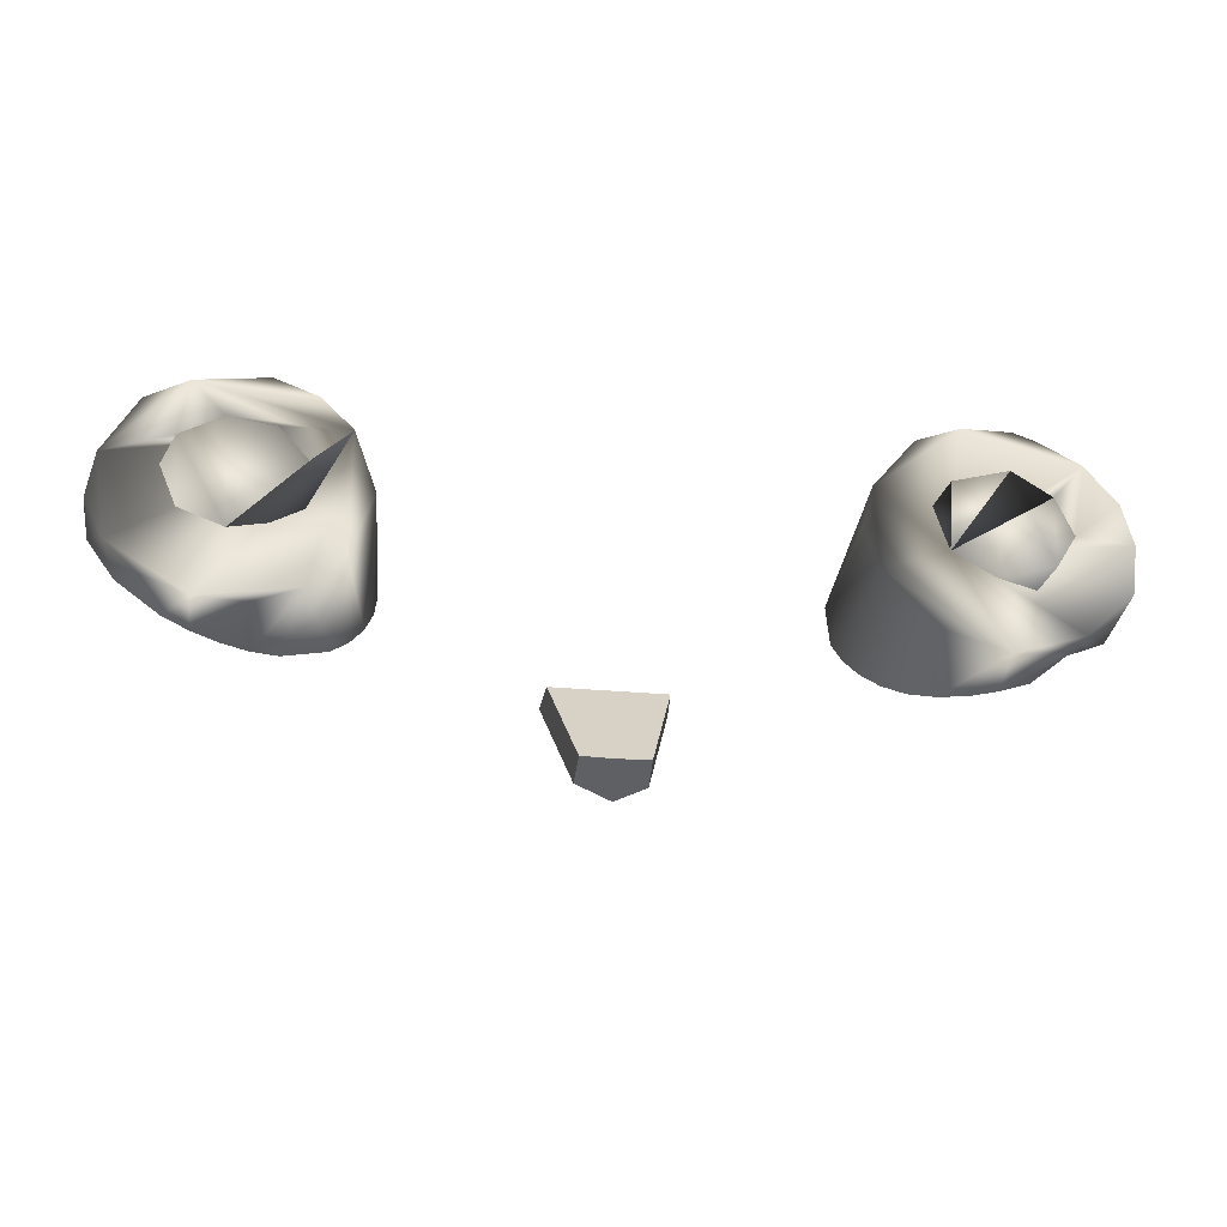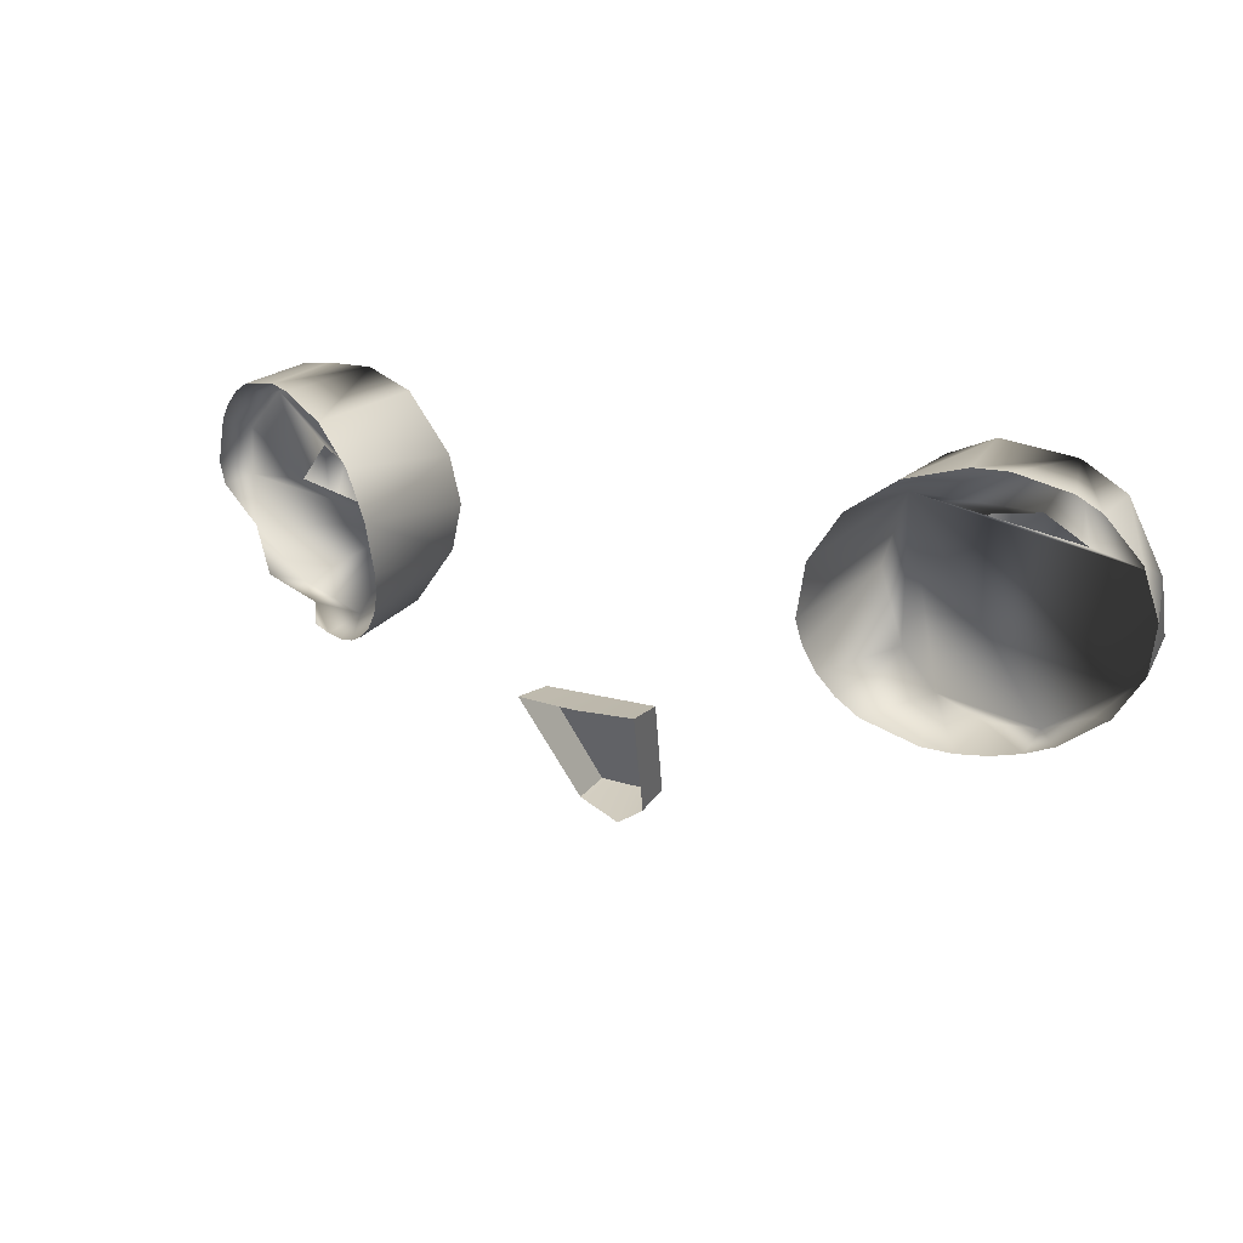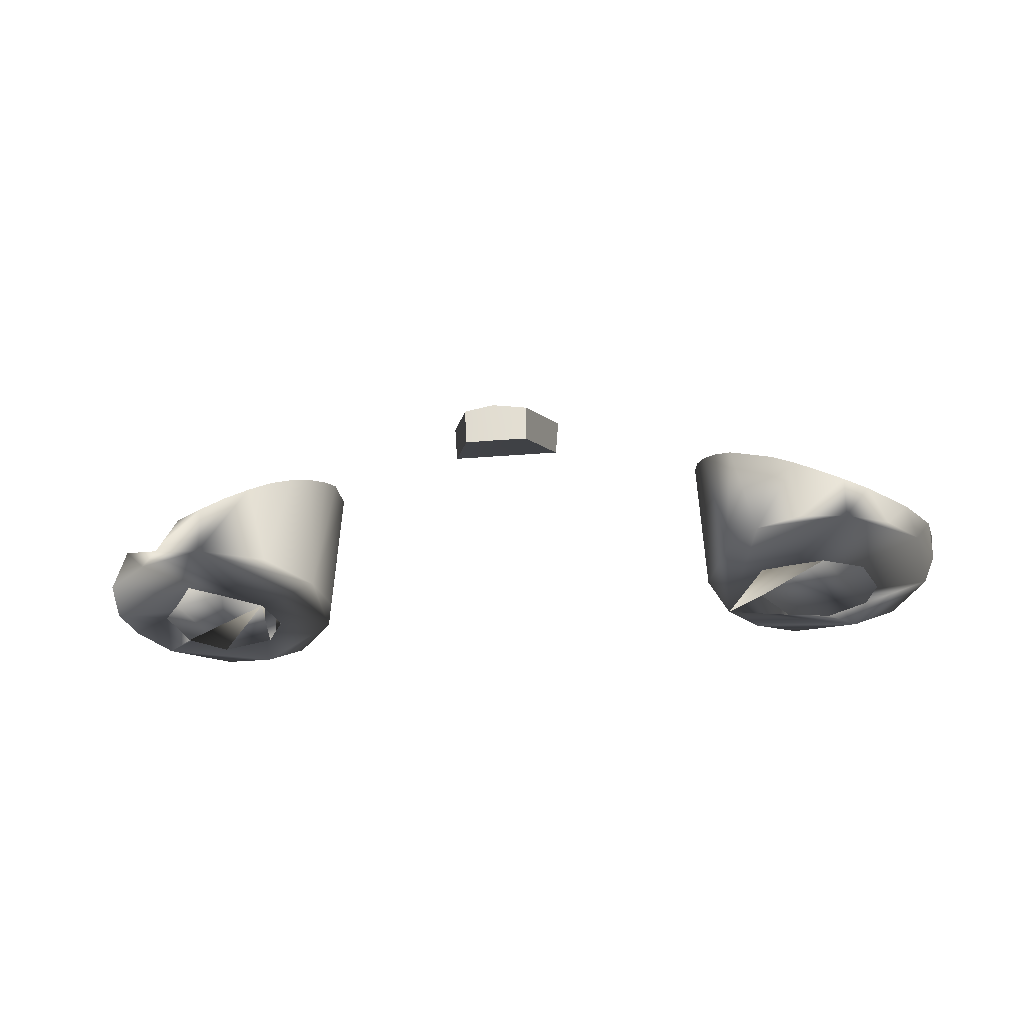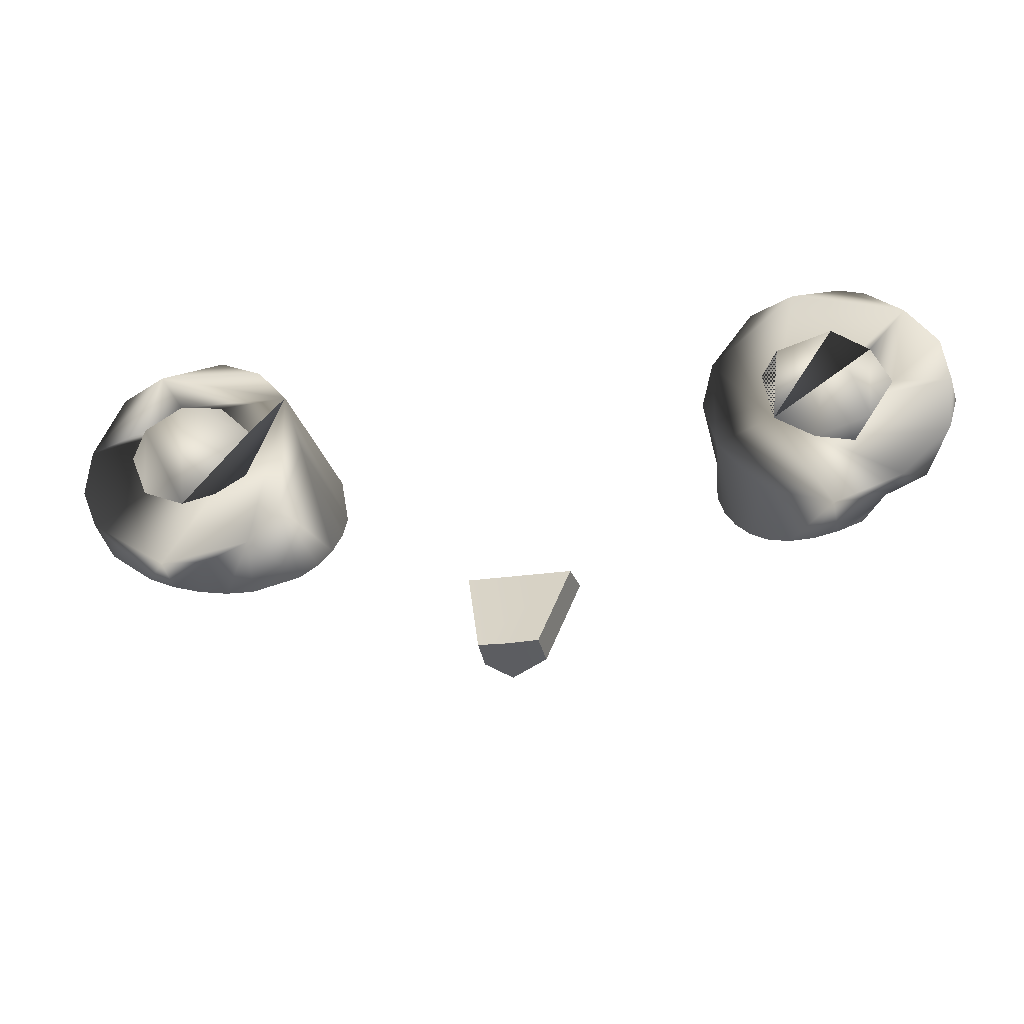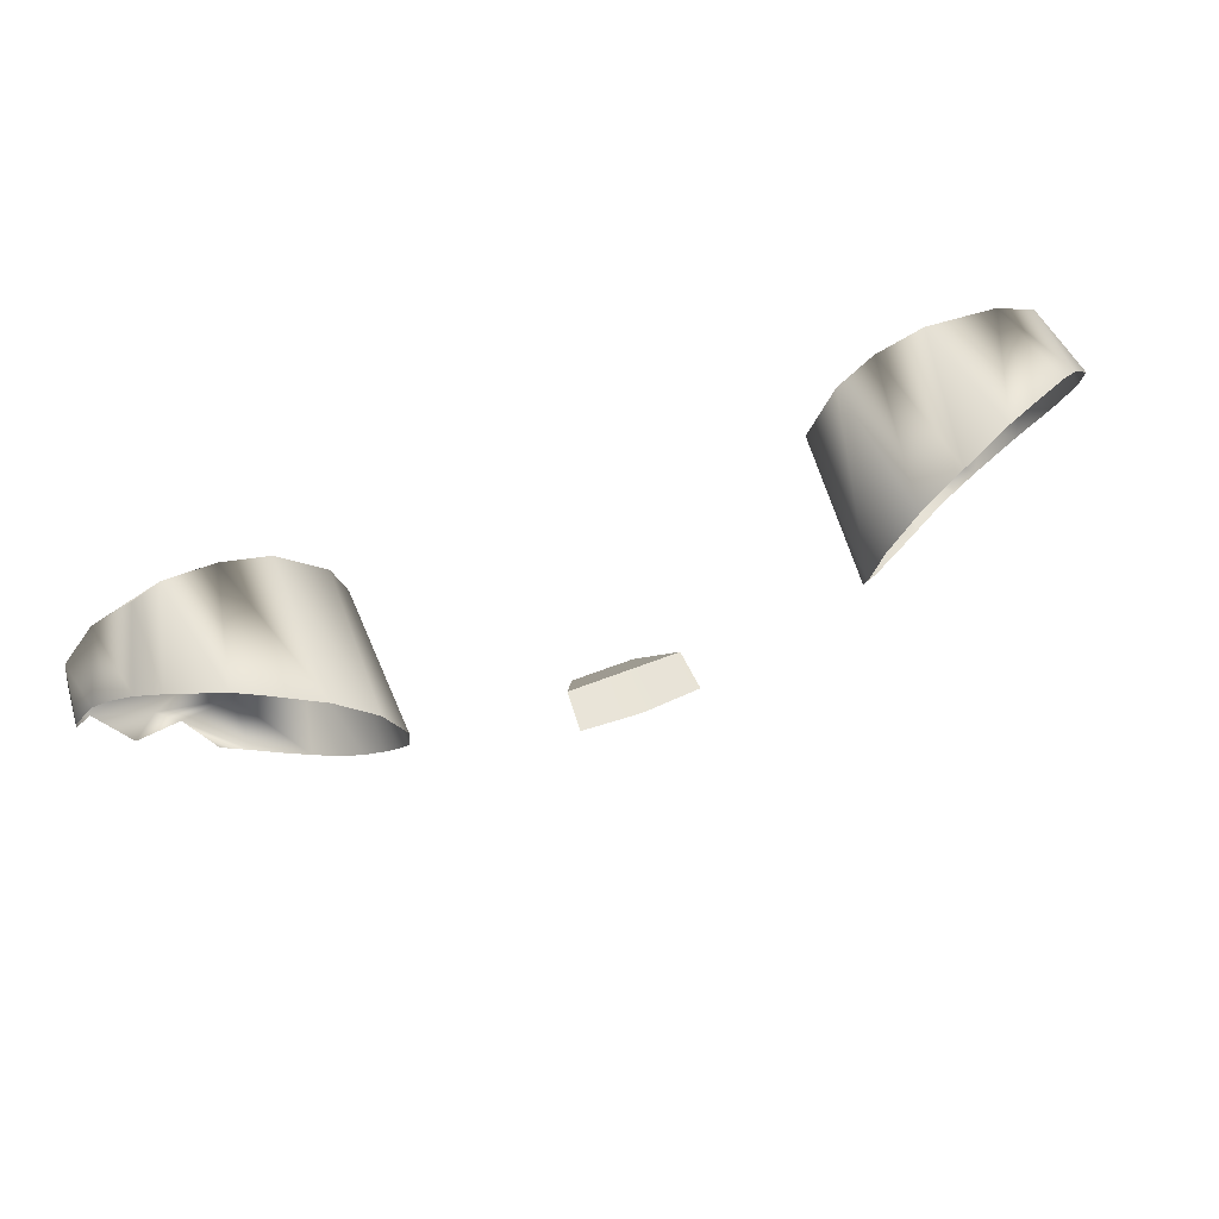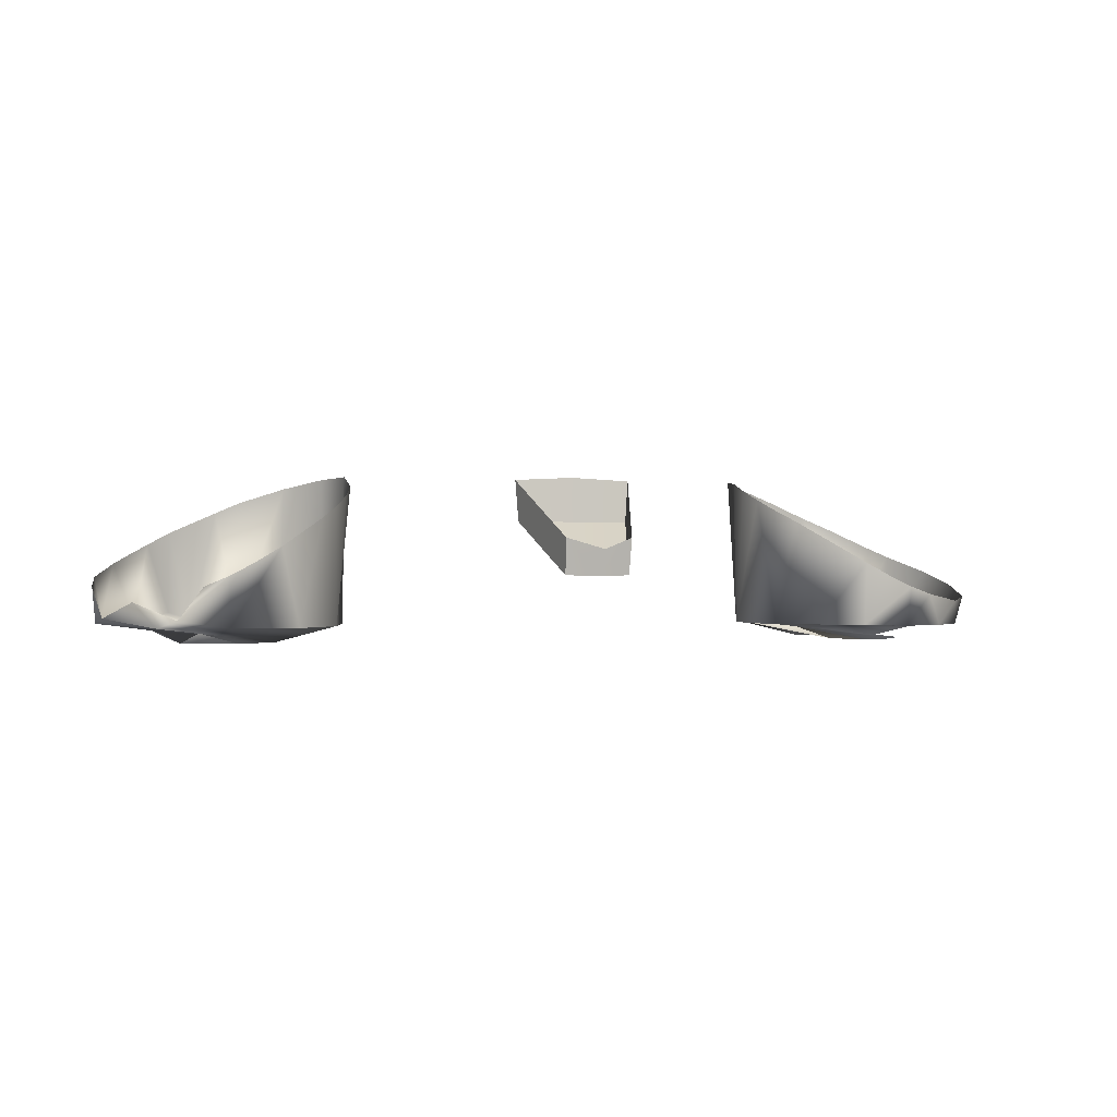
<metadata>
{"format":"obj","ext":"obj","renderer":"f3d","projection":"perspective","resolution":1024,"background":"white","views":[{"elev":-33.6,"azim":173.3,"up":"+Y"},{"elev":16.6,"azim":30.7,"up":"+Y"},{"elev":-34.9,"azim":6.1,"up":"+Z"},{"elev":-27.0,"azim":-167.5,"up":"+Y"},{"elev":62.5,"azim":-21.4,"up":"+Y"},{"elev":-0.8,"azim":-13.6,"up":"+Z"}]}
</metadata>
<code>
o teal
v 0.1553 3.135 0.2836
v 0.1523 3.15 0.2839
v 0.1559 3.164 0.2829
v 0.2178 3.213 0.2872
v 0.241 3.199 0.2872
v 0.2587 3.163 0.2862
v 0.2615 3.136 0.2865
v 0.2497 3.111 0.2853
v 0.2304 3.091 0.2849
v 0.2052 3.081 0.2847
v 0.1777 3.08 0.2853
v 0.152 3.09 0.2856
v 0.1335 3.111 0.2853
v 0.1217 3.149 0.2861
v 0.1347 3.187 0.2867
v 0.1528 3.208 0.2874
v 0.178 3.218 0.2876
v 0.1981 3.183 0.2769
v 0.2207 3.17 0.2769
v 0.2266 3.15 0.2765
v 0.2163 3.125 0.2759
v 0.1916 3.115 0.2757
v 0.1714 3.12 0.2765
v 0.1721 3.179 0.2771
v -0.2302 3.15 0.2826
v -0.2064 3.114 0.2818
v -0.1537 3.157 0.2827
v -0.2052 3.218 0.2876
v -0.2196 3.217 0.2921
v -0.241 3.199 0.2872
v -0.259 3.177 0.2898
v -0.2628 3.149 0.2868
v -0.2593 3.121 0.2901
v -0.2304 3.091 0.2849
v -0.2196 3.082 0.2893
v -0.1916 3.078 0.2853
v -0.1528 3.091 0.2849
v -0.1284 3.123 0.2853
v -0.1217 3.149 0.2861
v -0.1284 3.176 0.2864
v -0.1528 3.208 0.2874
v -0.178 3.218 0.2876
v -0.1984 3.184 0.2772
v -0.2194 3.169 0.2766
v -0.2163 3.125 0.2759
v -0.1848 3.116 0.2757
v -0.1625 3.131 0.2761
v -0.1668 3.175 0.277
v -0.1636 3.079 0.3301
v 0.1916 3.218 0.3528
v -0.1916 3.074 0.3142
v 0.2059 3.076 0.308
v -0.1509 3.085 0.3389
v -0.1773 3.216 0.3591
v 0.1916 3.074 0.3142
v -0.2196 3.213 0.3404
v -0.1916 3.218 0.3528
v -0.1398 3.094 0.3464
v -0.1773 3.075 0.3219
v 0.1773 3.075 0.3219
v 0.1398 3.196 0.3703
v -0.1307 3.104 0.3533
v -0.2323 3.207 0.3333
v 0.1239 3.172 0.373
v 0.2073 3.217 0.3461
v -0.1239 3.116 0.3599
v 0.1636 3.079 0.3301
v 0.2196 3.081 0.3035
v -0.1509 3.205 0.3675
v -0.1197 3.13 0.3658
v -0.2434 3.198 0.327
v 0.2593 3.175 0.3171
v 0.2323 3.207 0.3333
v 0.1398 3.094 0.3464
v -0.2525 3.188 0.3216
v 0.2434 3.198 0.327
v 0.1307 3.104 0.3533
v -0.1197 3.158 0.3728
v 0.1239 3.116 0.3599
v 0.1197 3.13 0.3658
v -0.1307 3.184 0.3722
v 0.2593 3.12 0.3017
v -0.2634 3.162 0.3135
v 0.1183 3.144 0.371
v 0.2434 3.097 0.2994
v 0.2648 3.148 0.3082
v -0.2648 3.148 0.3082
v 0.1636 3.212 0.3639
v -0.2434 3.097 0.2994
v -0.2059 3.076 0.308
v 0.1553 3.135 0.2836
v 0.1523 3.15 0.2839
v 0.1559 3.164 0.2829
v 0.1981 3.183 0.2769
v 0.2207 3.17 0.2769
v 0.2266 3.15 0.2765
v 0.2163 3.125 0.2759
v 0.1916 3.115 0.2757
v 0.1714 3.12 0.2765
v 0.1721 3.179 0.2771
v -0.2302 3.15 0.2826
v -0.2064 3.114 0.2818
v -0.1984 3.184 0.2772
v -0.2194 3.169 0.2766
v -0.2163 3.125 0.2759
v -0.1848 3.116 0.2757
v -0.1625 3.131 0.2761
v -0.1668 3.175 0.277
v 0.0329 3.081 0.3681
v 0.01827 3.02 0.3344
v 0.03124 3.08 0.3446
v 0.01775 3.023 0.3141
v -0 3.007 0.3279
v -0 3.08 0.3698
v -0.0329 3.081 0.3681
v -0.01827 3.02 0.3344
v -0.03124 3.08 0.3446
v -0 3.023 0.3138
v -0.01775 3.023 0.3141
f 19 6 4 18
f 37 38 36
f 16 4 17
f 12 11 10
f 15 13 12 10 8 6 19 20 21 22 23 1 2 3 24 18 4 16
f 25 44 30 31 32
f 36 34 35
f 40 38 39
f 10 9 8
f 15 14 13
f 27 48 47
f 47 46 26 45 25 32 33 34 36 38 40 42 30 44 43 48 27
f 17 50 88
f 50 17 4 65
f 15 16 61
f 65 4 73
f 76 73 4 5
f 76 5 72
f 72 5 6
f 6 86 72
f 6 7 82 86
f 82 7 8
f 82 8 85
f 8 9 85
f 9 68 85
f 9 10 68
f 10 52 68
f 11 55 52 10
f 55 11 60
f 60 11 12 67
f 67 12 74
f 74 12 13
f 74 13 77
f 77 13 79
f 79 13 14 80
f 80 14 84
f 84 14 15 64
f 64 15 61
f 16 88 61
f 16 17 88
f 57 28 42 54
f 56 28 57
f 69 41 81
f 56 29 28
f 63 30 29 56
f 71 30 63
f 75 31 30 71
f 83 31 75
f 83 32 31
f 87 32 83
f 33 32 87
f 89 34 33
f 35 34 89
f 51 36 35 90
f 59 36 51
f 49 37 36 59
f 53 37 49
f 58 37 53
f 62 38 37 58
f 66 38 62
f 70 38 66
f 78 39 38 70
f 78 40 39
f 81 40 78
f 81 41 40
f 69 42 41
f 54 42 69
f 6 5 4
f 41 42 40
f 28 29 30 42
f 6 8 7
f 97 96 95
f 101 105 104
f 118 119 116 113 110 112
f 115 117 111 109 114
f 102 106 105
f 110 109 111 112
f 116 119 117 115
f 98 97 95 94 93 92 91 99
f 103 104 105 106 107 108
f 117 119 118 112 111
f 93 94 100

</code>
